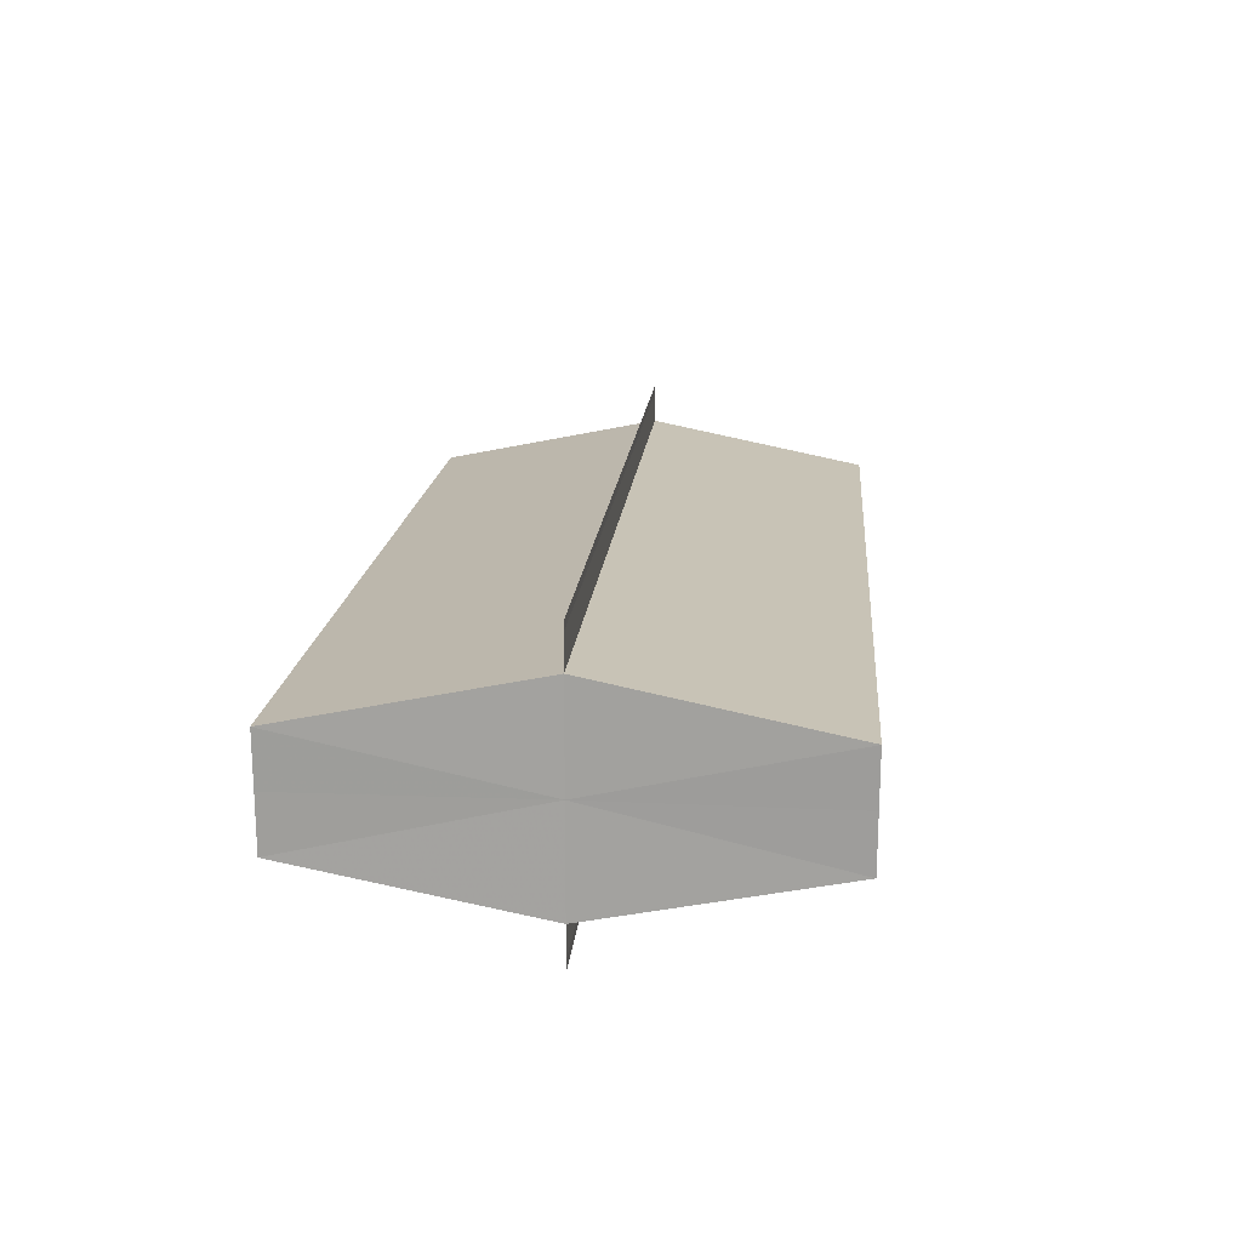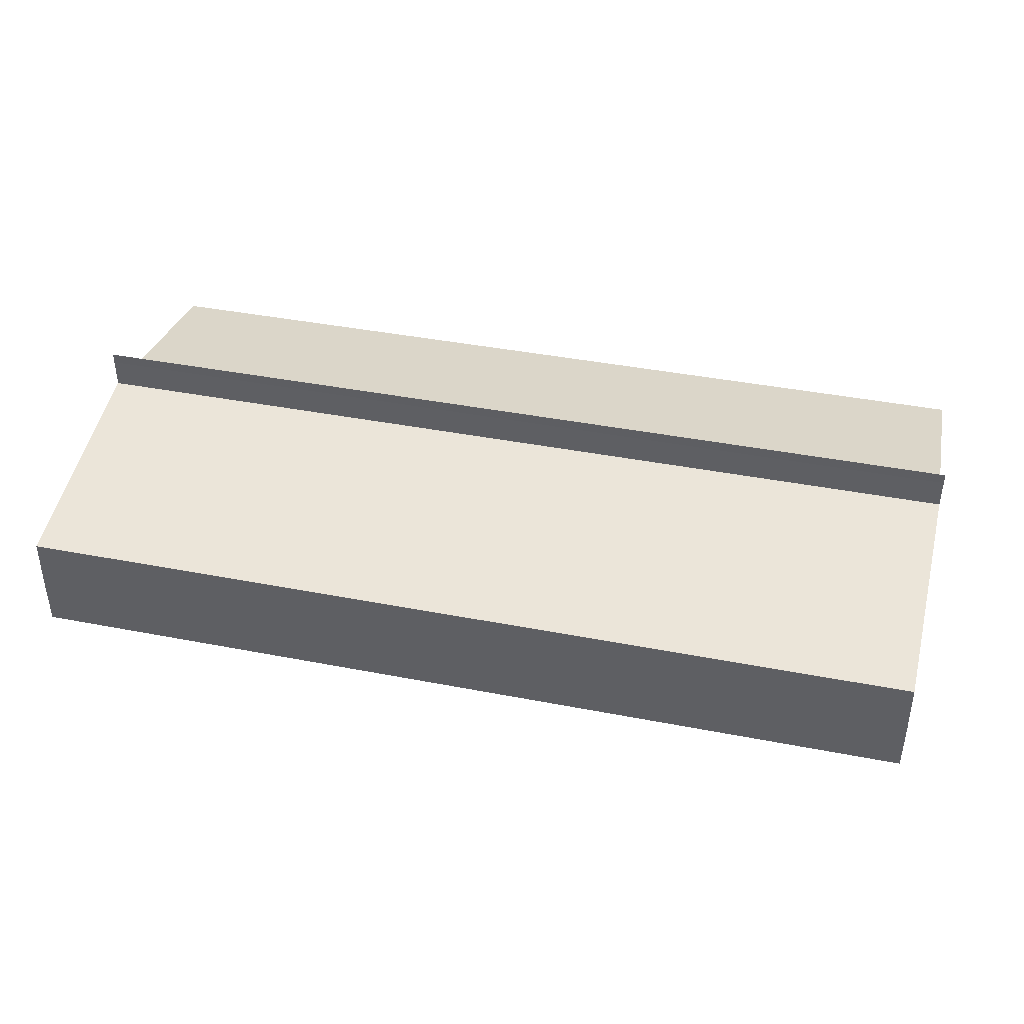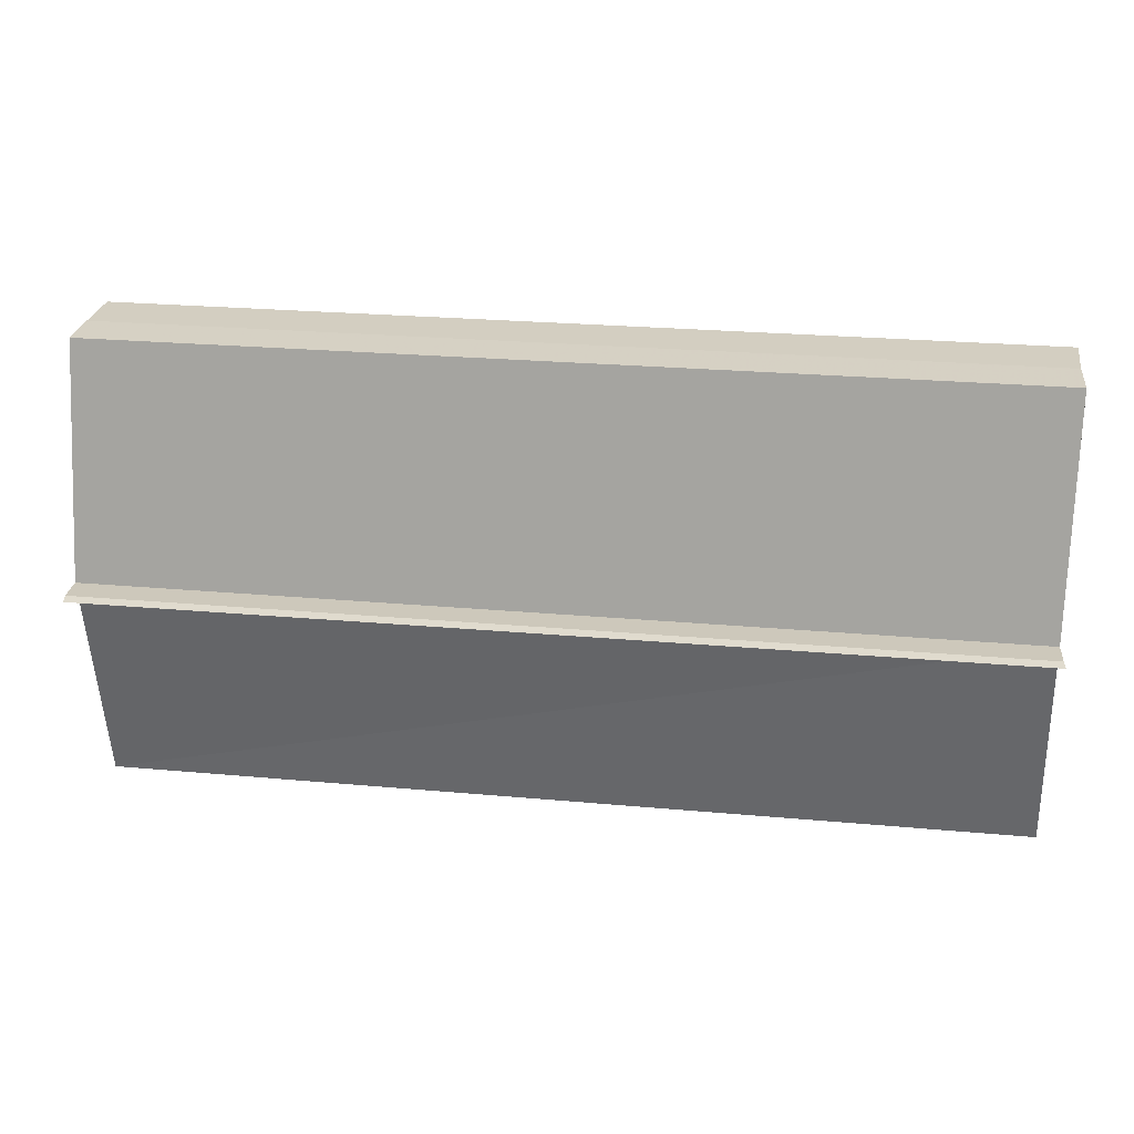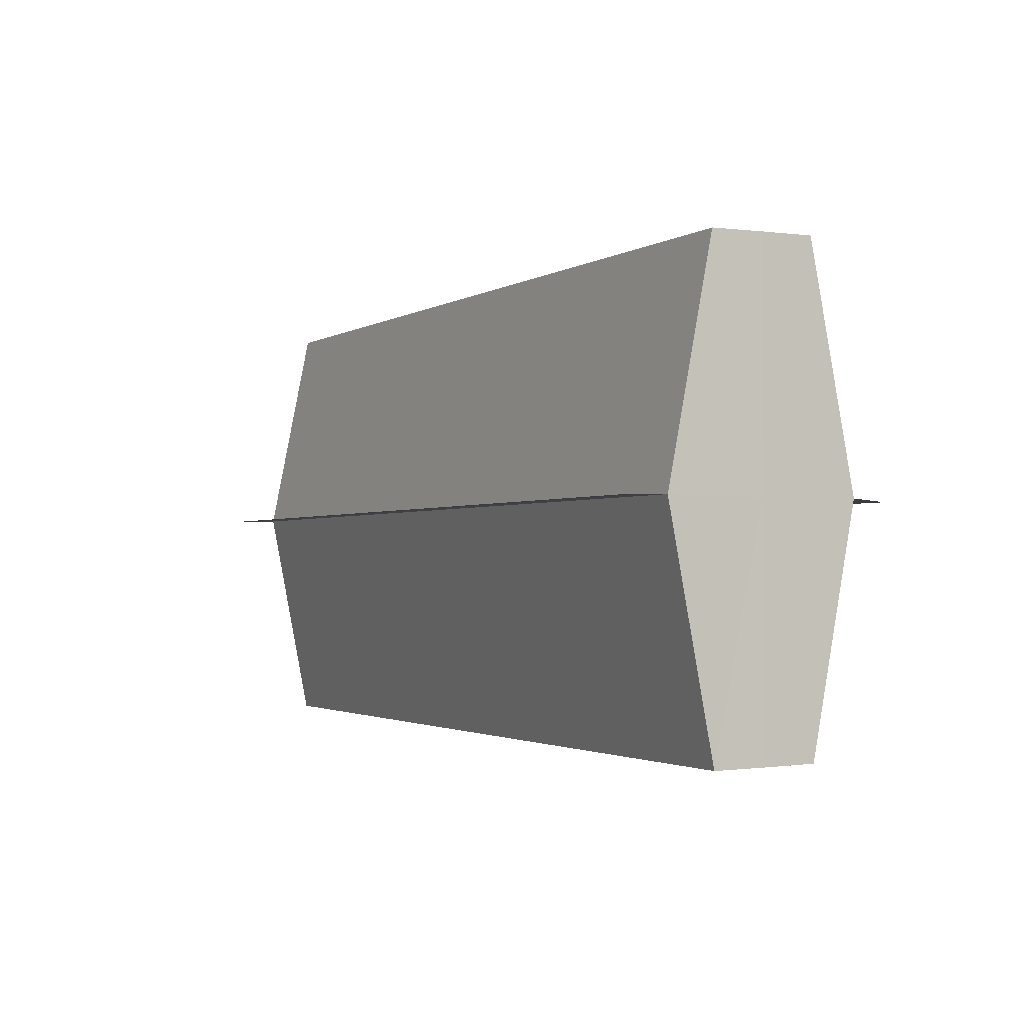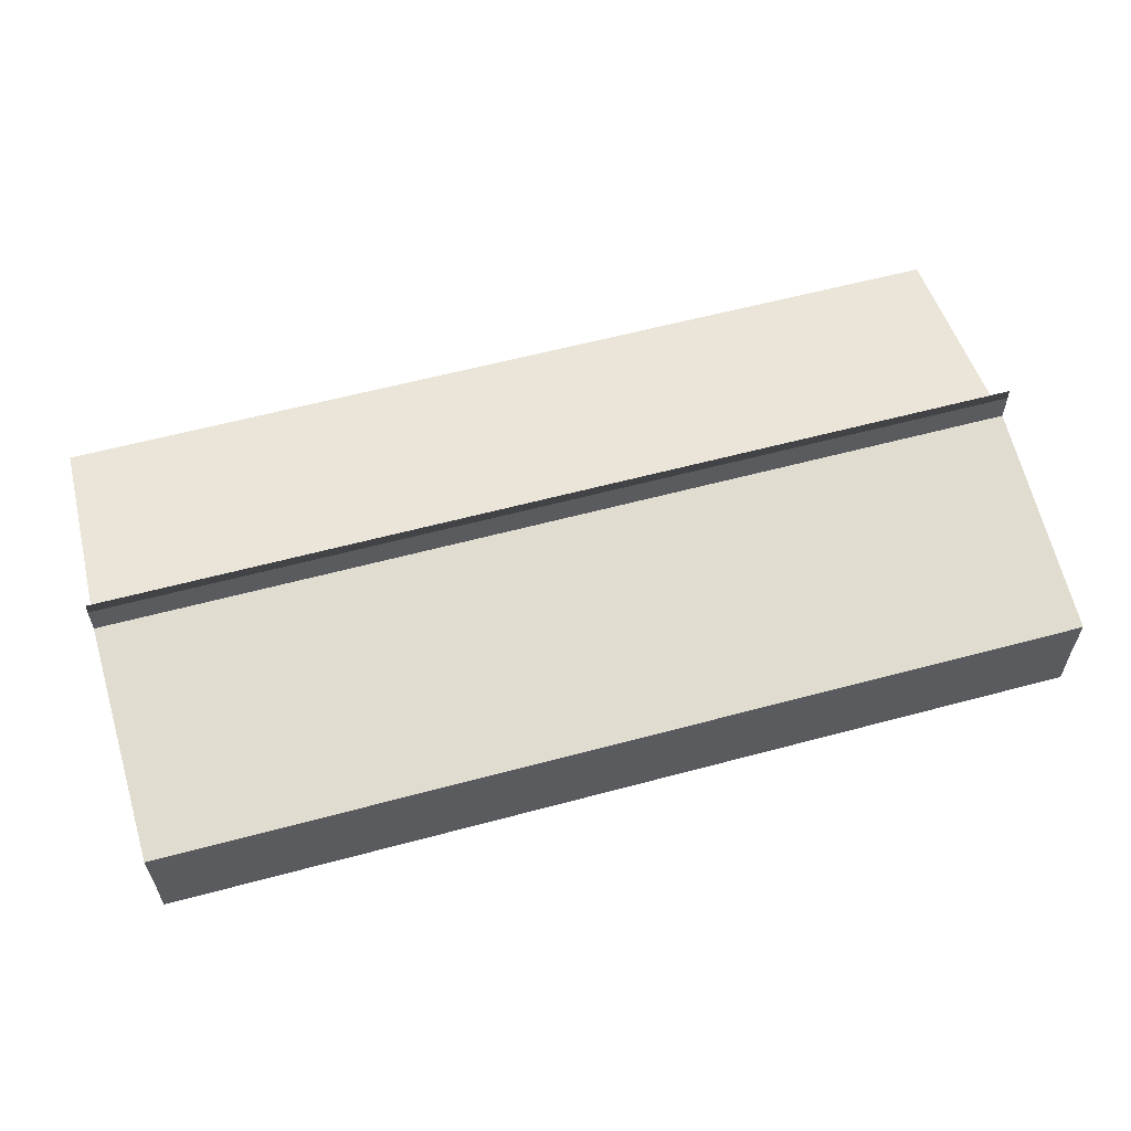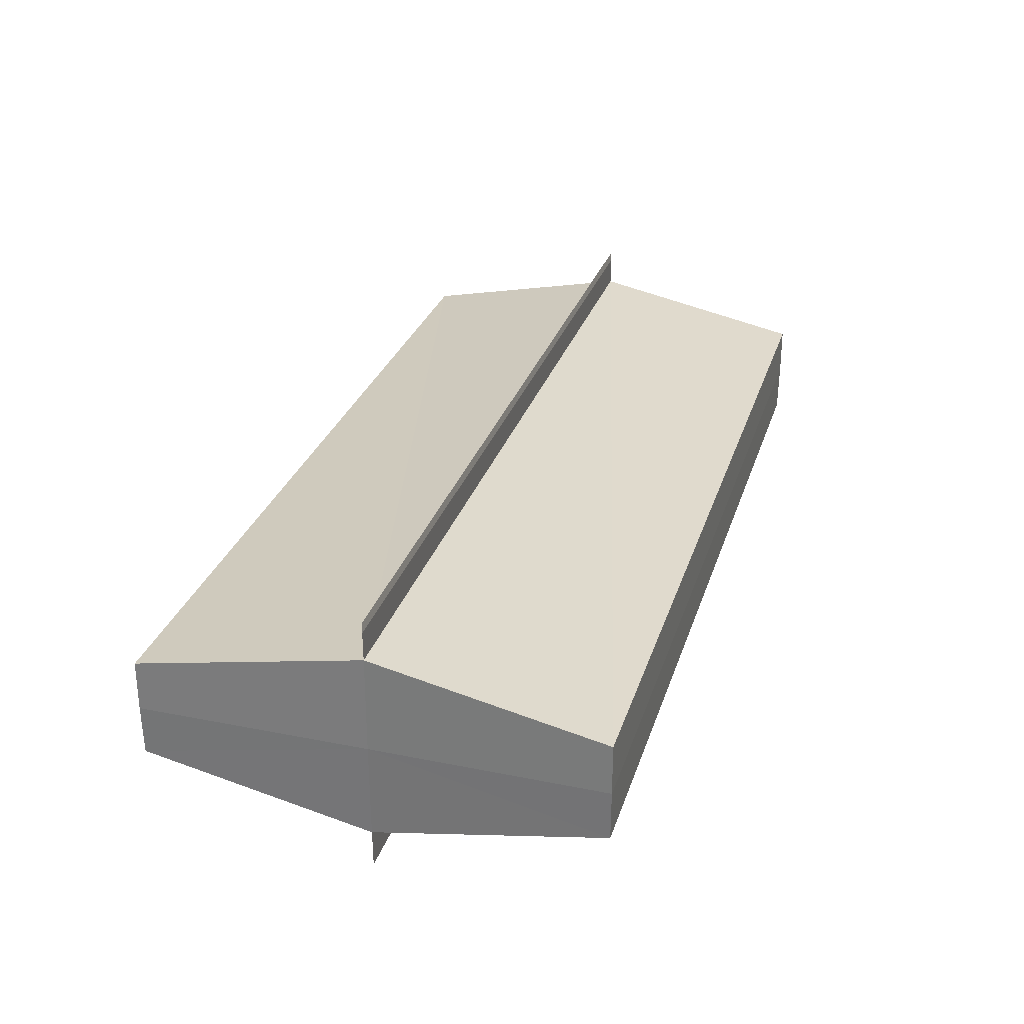
<metadata>
{"format":"obj","ext":"obj","renderer":"f3d","projection":"perspective","resolution":1024,"background":"white","views":[{"elev":16.5,"azim":95.0,"up":"+Z"},{"elev":40.5,"azim":-166.6,"up":"+Z"},{"elev":25.9,"azim":8.4,"up":"+Y"},{"elev":-1.9,"azim":62.2,"up":"+Y"},{"elev":59.6,"azim":164.6,"up":"+Z"},{"elev":29.5,"azim":-73.5,"up":"+Z"}]}
</metadata>
<code>
o 3688
v 2176 1875 11.98
v 2176 1875 11.97
v 2176 1875 11.98
v 2176 1875 11.97
v 2176 1875 11.97
v 2176 1875 11.98
v 2176 1875 11.98
v 2176 1875 11.97
v 2176 1875 11.97
v 2176 1875 11.97
v 2176 1875 11.97
v 2176 1875 11.97
v 2176 1875 11.98
v 2176 1875 11.98
v 2176 1875 11.98
v 2176 1875 11.98
v 2176 1875 11.98
v 2176 1875 11.98
v 2176 1875 11.98
v 2176 1875 11.98
v 2176 1875 11.98
v 2176 1875 11.97
v 2176 1875 11.97
v 2176 1875 11.98
v 2176 1875 11.98
v 2176 1875 11.97
v 2176 1875 11.97
v 2176 1875 11.98
v 2176 1875 11.97
v 2176 1875 11.98
v 2176 1875 11.97
v 2176 1875 11.98
v 2176 1875 11.98
v 2176 1875 11.98
v 2176 1875 11.98
v 2176 1875 11.98
v 2176 1875 11.98
v 2176 1875 11.98
v 2176 1875 11.98
v 2176 1875 11.98
v 2176 1875 11.97
v 2176 1875 11.98
v 2176 1875 11.97
v 2176 1875 11.97
v 2176 1875 11.98
v 2176 1875 11.98
v 2176 1875 11.98
v 2176 1875 11.98
v 2176 1875 11.98
v 2176 1875 11.98
v 2176 1875 11.98
v 2176 1875 11.98
v 2176 1875 11.98
v 2176 1875 11.97
v 2176 1875 11.97
v 2176 1875 11.97
v 2176 1875 11.97
v 2176 1875 11.97
v 2176 1875 11.97
v 2176 1875 11.97
v 2176 1875 11.97
v 2176 1875 11.98
v 2176 1875 11.98
v 2176 1875 11.97
v 2176 1875 11.98
v 2176 1875 11.97
v 2176 1875 11.98
v 2176 1875 11.97
v 2176 1875 11.98
v 2176 1875 11.98
f 1 2 3
f 2 4 5
f 6 1 7
f 8 4 9
f 8 10 9
f 9 11 12
f 13 6 14
f 13 15 14
f 16 15 17
f 14 18 19
f 19 20 21
f 21 22 23
f 17 24 25
f 14 24 25
f 23 26 27
f 9 26 27
f 28 29 26
f 28 30 29
f 28 26 31
f 28 32 30
f 28 31 33
f 28 33 34
f 28 35 32
f 28 34 35
f 36 35 37
f 38 35 37
f 39 40 36
f 41 42 39
f 43 44 41
f 38 45 46
f 47 48 38
f 47 49 38
f 50 49 51
f 52 50 53
f 54 52 55
f 56 54 43
f 56 57 43
f 58 57 59
f 43 60 61
f 59 60 61
f 62 63 64
f 62 65 63
f 62 64 66
f 62 67 65
f 62 66 68
f 62 69 67
f 62 68 70
f 62 70 69

</code>
